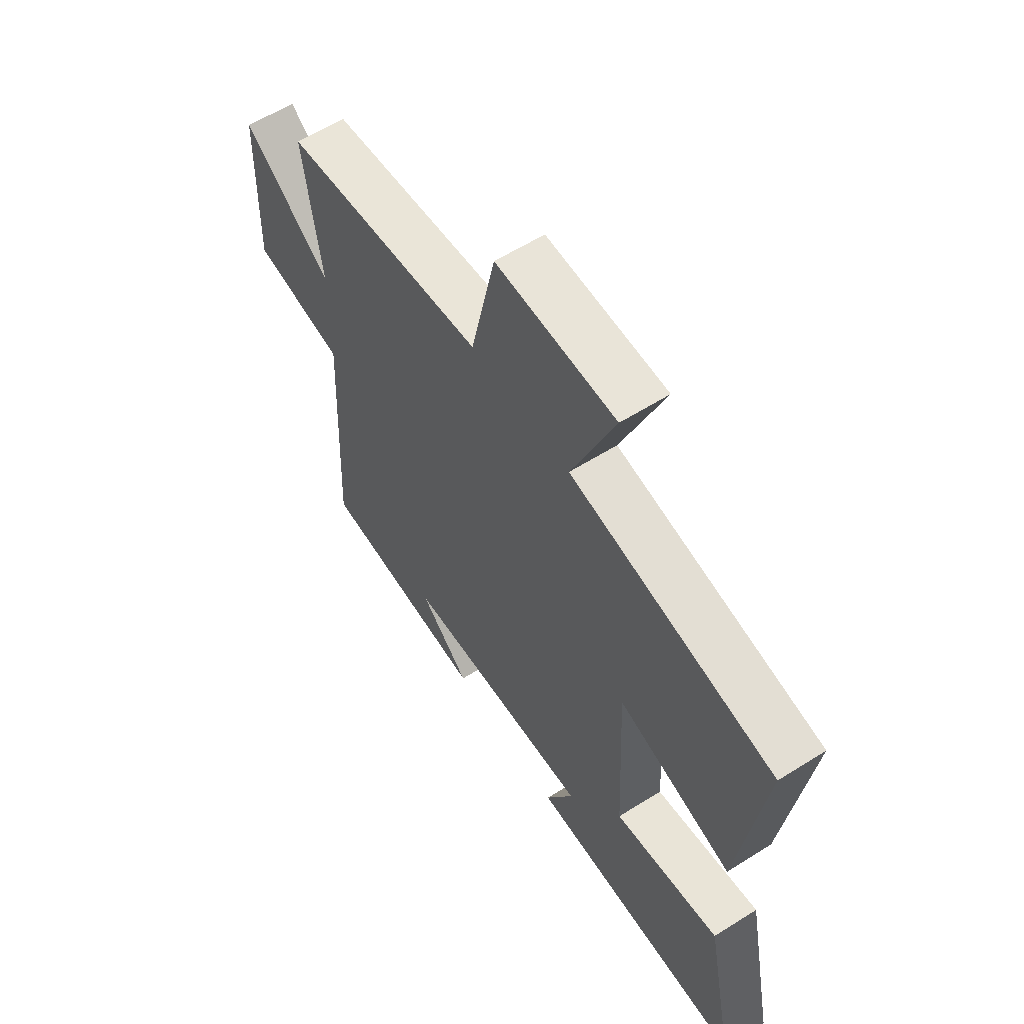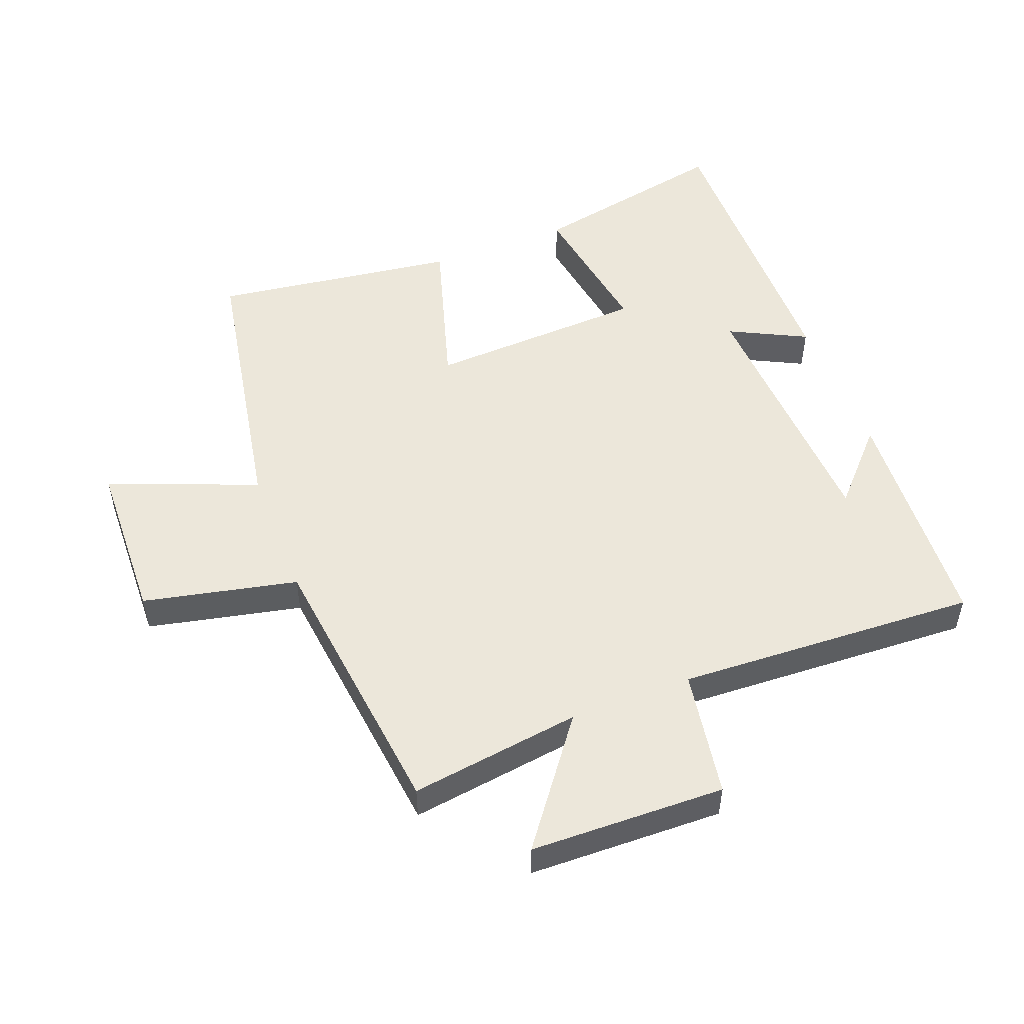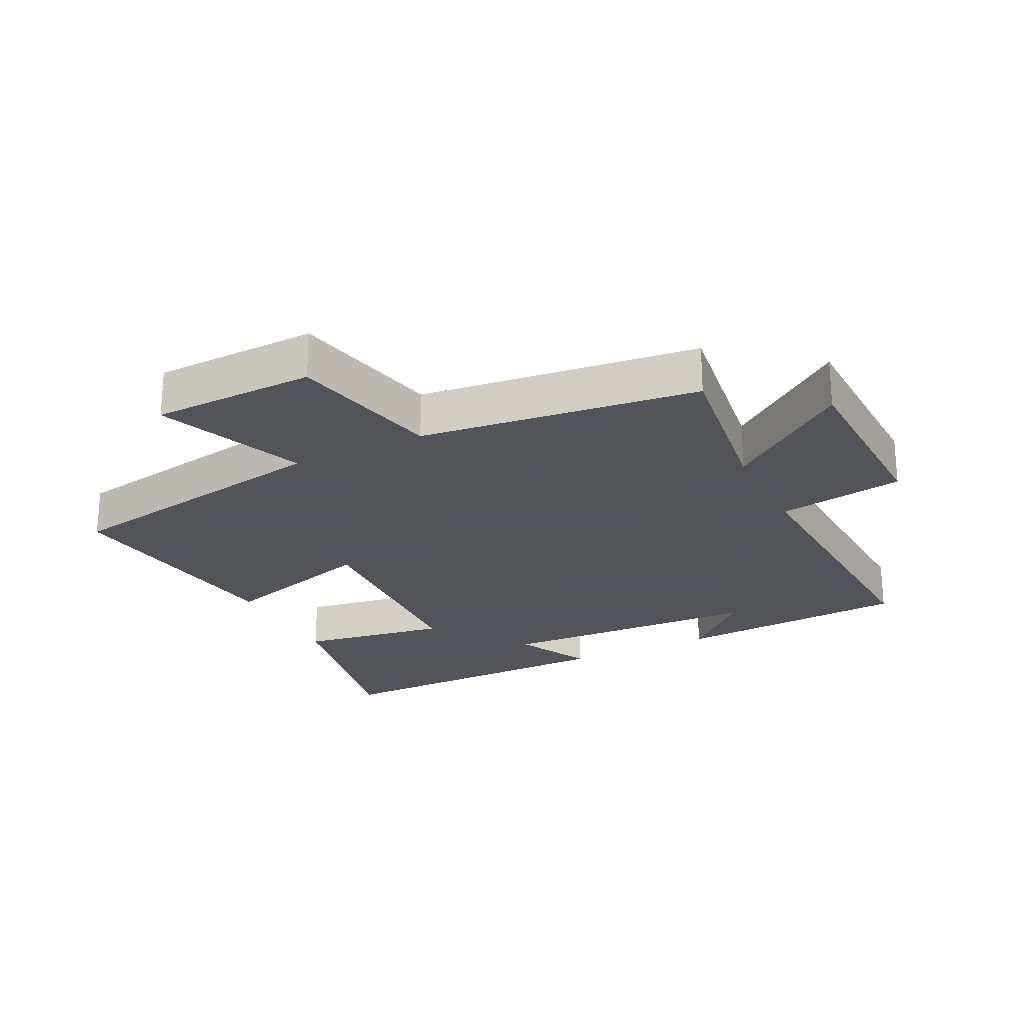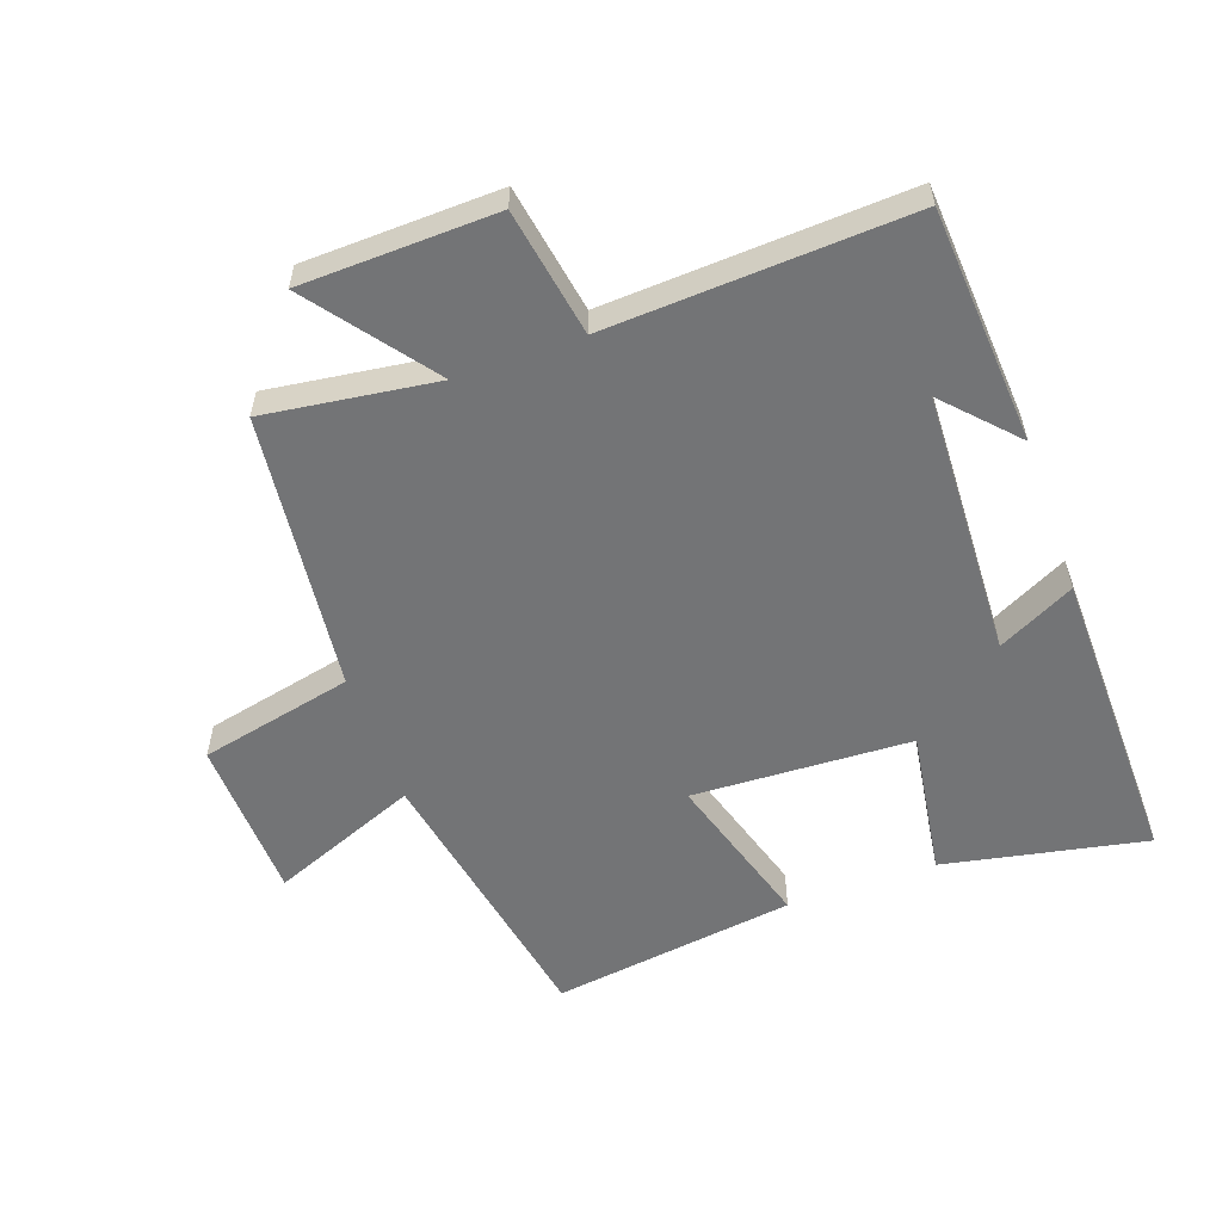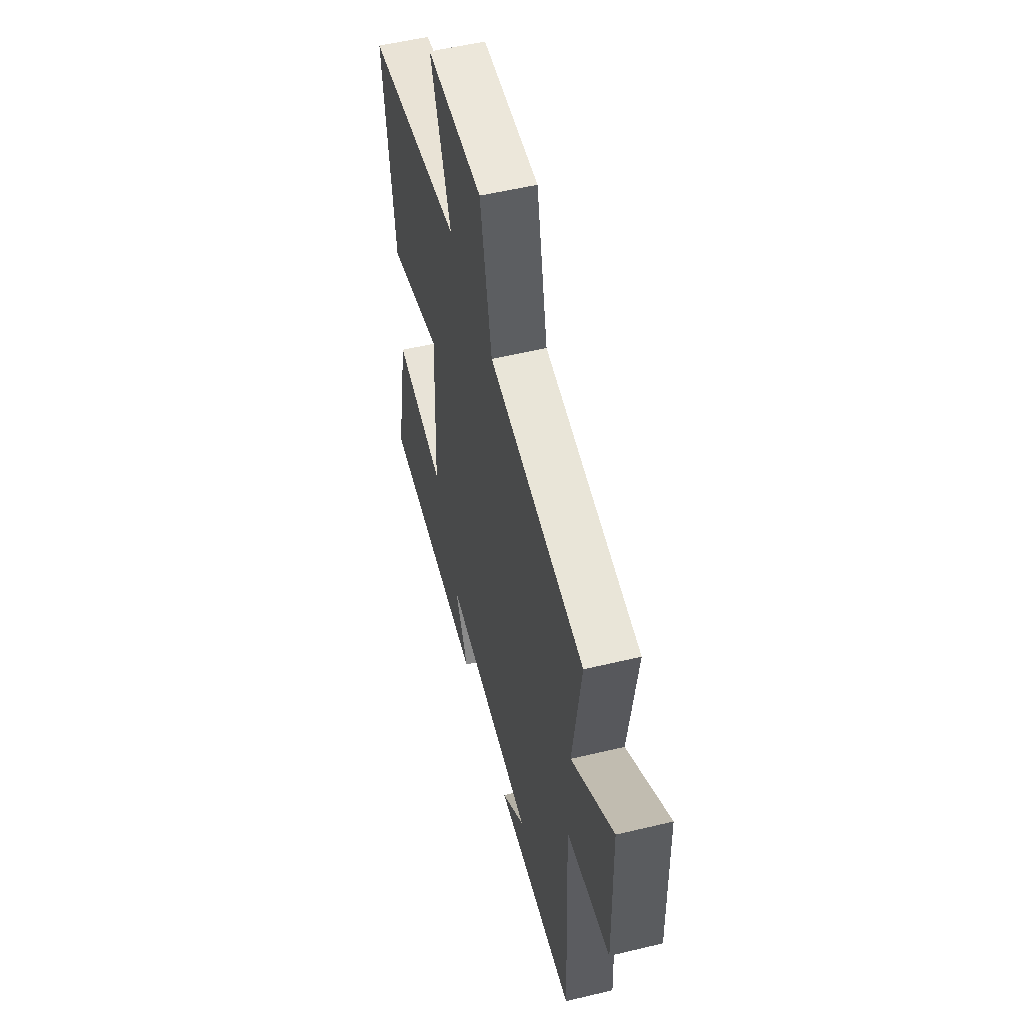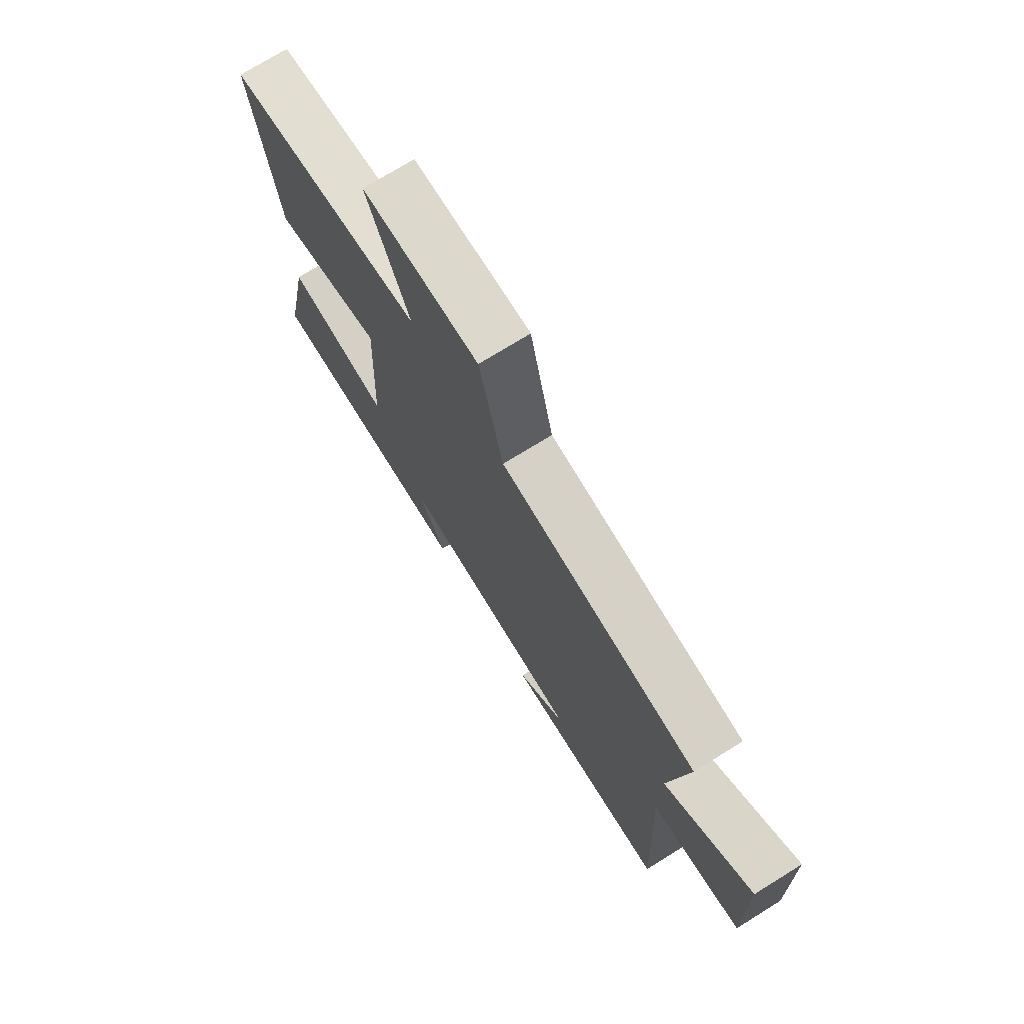
<metadata>
{"format":"obj","ext":"obj","renderer":"f3d","projection":"perspective","resolution":1024,"background":"white","views":[{"elev":59.5,"azim":-122.9,"up":"+Z"},{"elev":51.3,"azim":68.9,"up":"+Y"},{"elev":-23.9,"azim":26.3,"up":"+Y"},{"elev":-56.2,"azim":109.8,"up":"+Y"},{"elev":54.2,"azim":75.7,"up":"+Z"},{"elev":74.0,"azim":58.3,"up":"+Z"}]}
</metadata>
<code>
v 0.523 0.07 -0.476
v 0.156 0.07 -0.5
v 0.264 0.07 -0.399
v -0.15 0.07 -0.381
v -0.09 0.07 -0.5
v -0.564 0.07 -0.506
v -0.5 0.07 -0.191
v -0.269 0.07 -0.227
v -0.253 0.07 0.113
v -0.5 0.07 0.039
v -0.552 0.07 0.42
v -0.113 0.07 0.5
v -0.205 0.07 0.731
v 0.051 0.07 0.739
v 0.103 0.07 0.5
v 0.537 0.07 0.45
v 0.5 0.07 0.184
v 0.69 0.07 0.327
v 0.698 0.07 0.025
v 0.5 0.07 -0.008
v 0.523 0 -0.476
v 0.156 0 -0.5
v 0.264 0 -0.399
v -0.15 0 -0.381
v -0.09 0 -0.5
v -0.564 0 -0.506
v -0.5 0 -0.191
v -0.269 0 -0.227
v -0.253 0 0.113
v -0.5 0 0.039
v -0.552 0 0.42
v -0.113 0 0.5
v -0.205 0 0.731
v 0.051 0 0.739
v 0.103 0 0.5
v 0.537 0 0.45
v 0.5 0 0.184
v 0.69 0 0.327
v 0.698 0 0.025
v 0.5 0 -0.008
f 17 18 19 20
f 15 16 17
f 15 17 20
f 12 13 14 15
f 11 12 15
f 10 11 15
f 9 10 15
f 15 20 1
f 9 15 1
f 8 9 1
f 6 7 8
f 5 6 8
f 4 5 8
f 3 4 8
f 1 2 3
f 1 3 8
f 40 39 38 37
f 37 36 35
f 40 37 35
f 35 34 33 32
f 35 32 31
f 35 31 30
f 35 30 29
f 21 40 35
f 21 35 29
f 21 29 28
f 28 27 26
f 28 26 25
f 28 25 24
f 28 24 23
f 23 22 21
f 28 23 21
f 1 21 22 2
f 2 22 23 3
f 3 23 24 4
f 4 24 25 5
f 5 25 26 6
f 6 26 27 7
f 7 27 28 8
f 8 28 29 9
f 9 29 30 10
f 10 30 31 11
f 11 31 32 12
f 12 32 33 13
f 13 33 34 14
f 14 34 35 15
f 15 35 36 16
f 16 36 37 17
f 17 37 38 18
f 18 38 39 19
f 19 39 40 20
f 20 40 21 1

</code>
